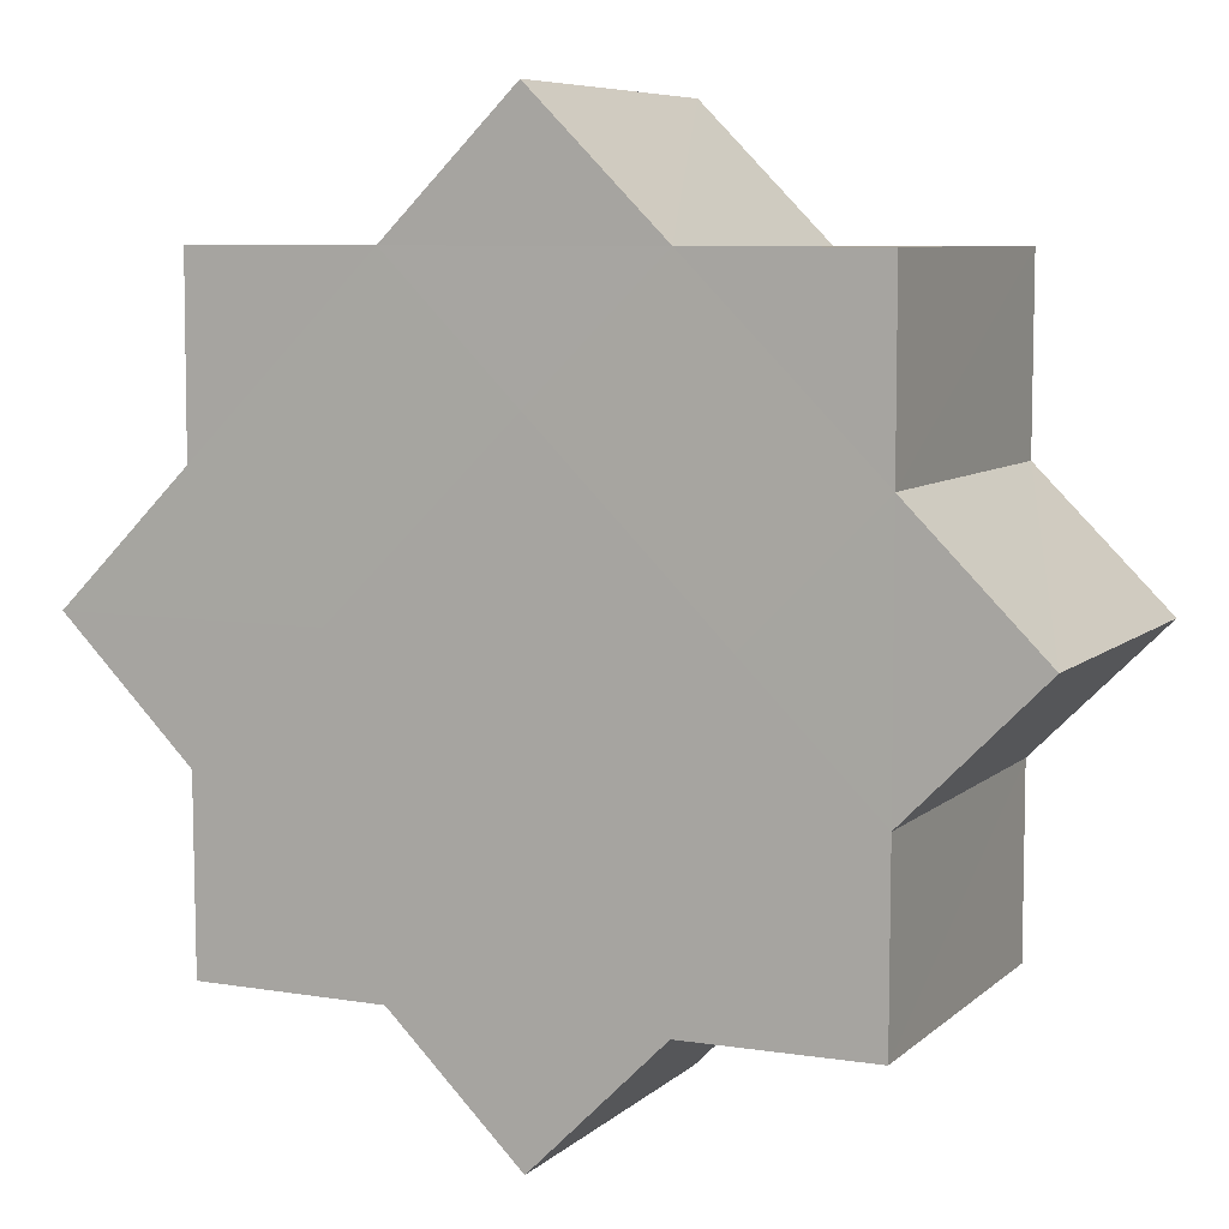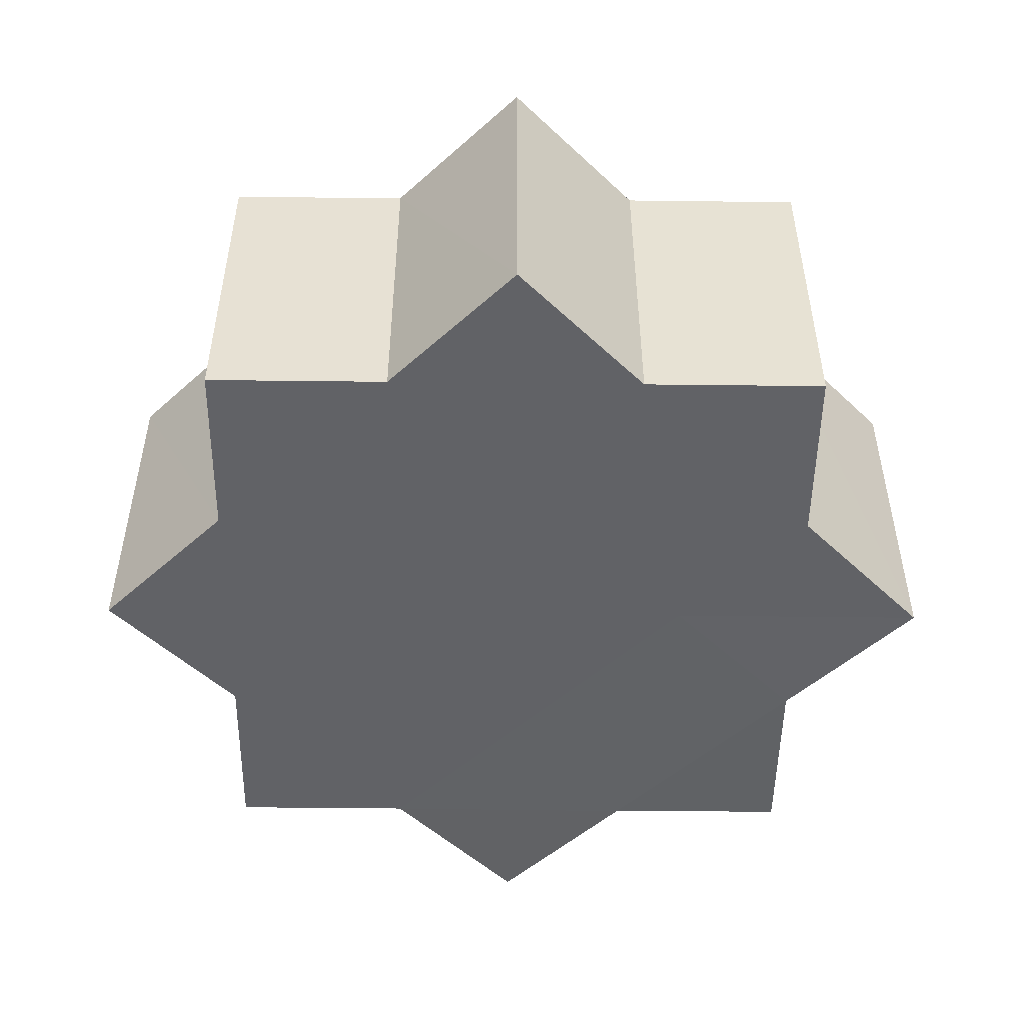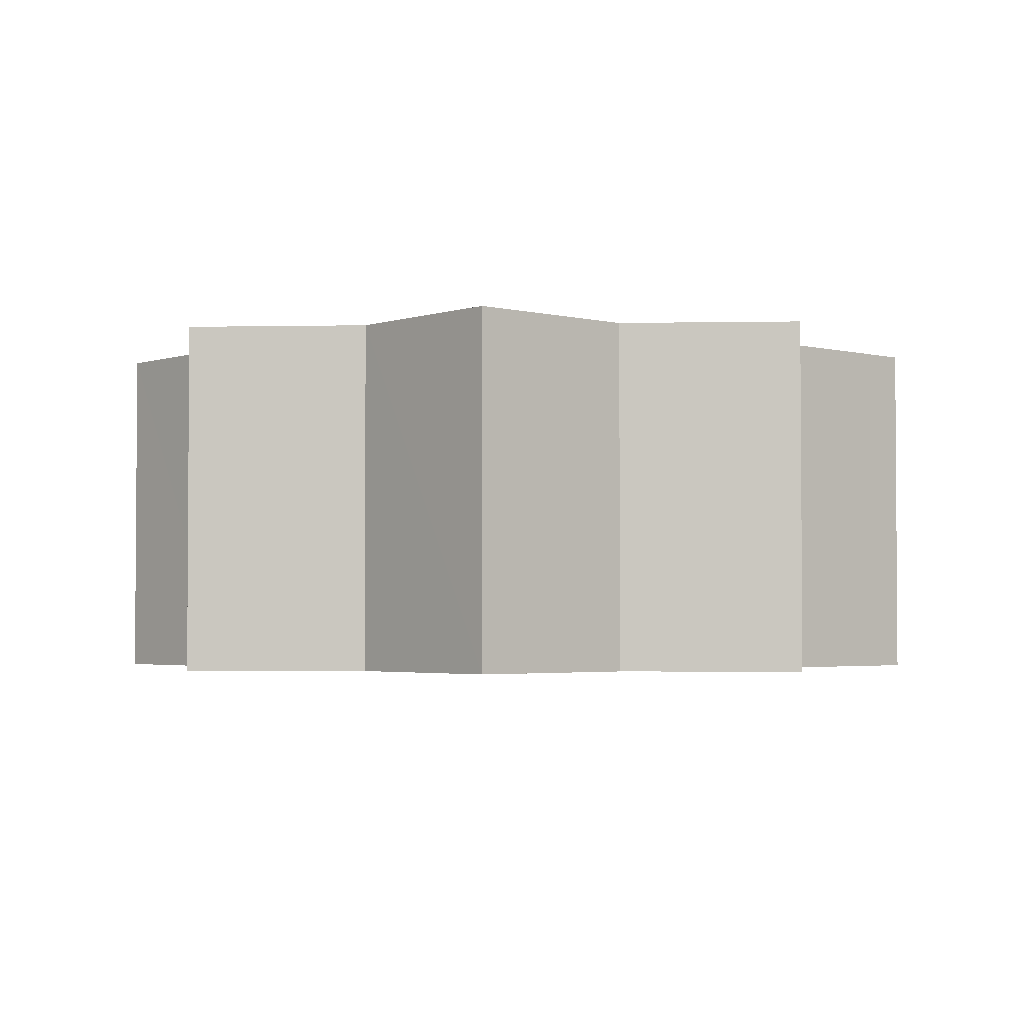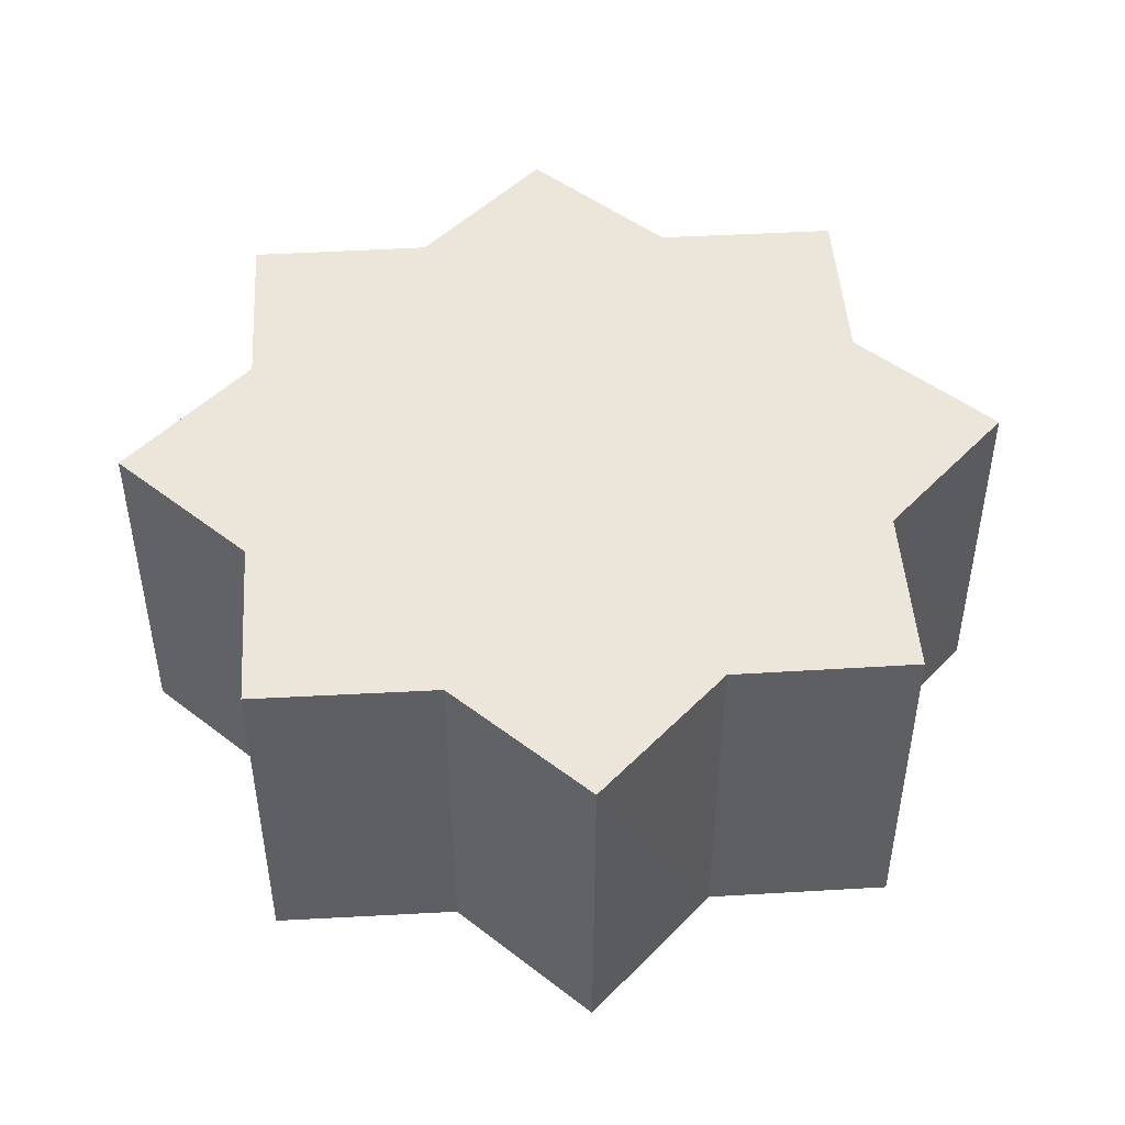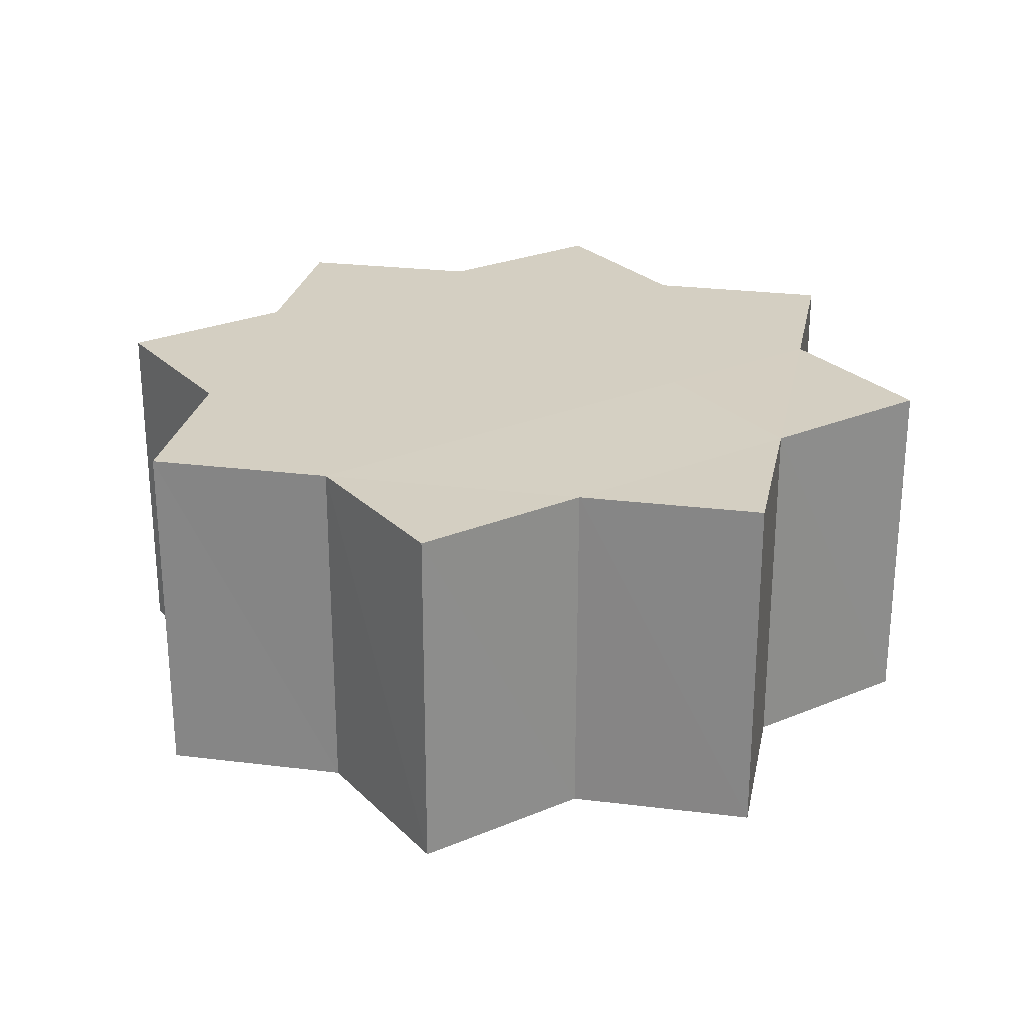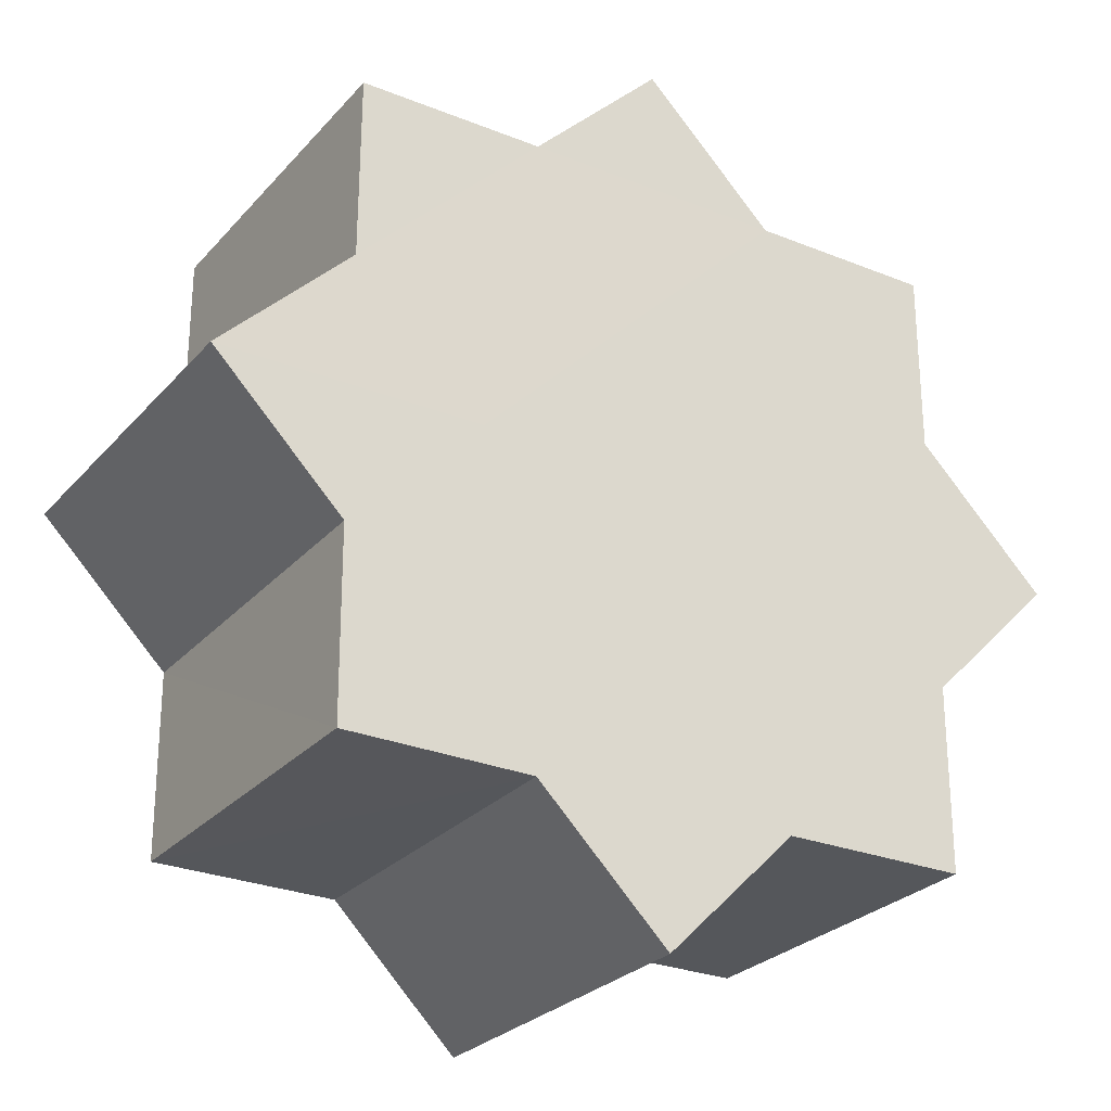
<metadata>
{"format":"obj","ext":"obj","renderer":"f3d","projection":"perspective","resolution":1024,"background":"white","views":[{"elev":7.3,"azim":-155.3,"up":"+Z"},{"elev":-50.7,"azim":-0.7,"up":"+Y"},{"elev":-2.8,"azim":3.7,"up":"+Y"},{"elev":47.2,"azim":176.2,"up":"+Y"},{"elev":25.8,"azim":-78.8,"up":"+Y"},{"elev":-27.0,"azim":148.0,"up":"+Z"}]}
</metadata>
<code>
o Parallelogram.002
v -92.55 13.17 -51.86
v -92.55 5.167 -57.7
v -106.7 13.17 -61.86
v -102.6 13.17 -47.73
v -96.71 13.17 -61.89
v -92.54 13.17 -57.71
v -102.5 5.181 -47.74
v -99.63 5.181 -50.66
v -103.8 5.181 -54.8
v -106.7 5.181 -51.88
v -95.48 5.181 -54.8
v -99.63 5.181 -58.94
v -99.63 13.18 -50.66
v -96.7 5.181 -47.74
v -92.57 5.181 -51.88
v -109.6 13.17 -54.79
v -95.48 13.18 -54.8
v -99.63 13.18 -58.94
v -103.8 13.18 -54.8
v -106.7 13.17 -57.72
v -92.57 13.17 -47.73
v -92.57 5.181 -61.86
v -92.57 5.181 -47.74
v -106.7 5.181 -57.72
v -102.6 13.17 -61.87
v -99.64 13.17 -64.79
v -99.62 5.181 -64.78
v -102.5 5.181 -61.86
v -106.7 5.181 -61.86
v -96.72 5.167 -61.87
v -89.64 13.17 -54.79
v -89.64 5.181 -54.8
v -106.7 5.183 -47.74
v -99.63 5.183 -44.82
v -109.6 5.185 -54.8
v -99.63 13.17 -44.81
v -96.7 13.17 -47.73
v -92.56 13.17 -61.86
v -106.7 13.17 -51.87
v -106.7 13.17 -47.74
f 15 23 21
f 15 21 1
f 2 22 38
f 2 38 6
f 24 29 3
f 24 3 20
f 7 33 40
f 7 40 4
f 27 30 5
f 27 5 26
f 2 32 31
f 2 31 6
f 34 7 4
f 34 4 36
f 7 8 9
f 7 9 10
f 9 8 11
f 9 11 12
f 4 13 37
f 4 37 36
f 30 12 11
f 30 11 2
f 8 14 15
f 8 15 11
f 10 35 16
f 10 16 39
f 13 17 1
f 13 1 37
f 5 6 17
f 5 17 18
f 20 25 18
f 20 18 19
f 4 39 19
f 4 19 13
f 20 19 39
f 20 39 16
f 5 6 38
f 37 1 21
f 5 18 25
f 5 25 26
f 19 18 17
f 19 17 13
f 39 4 40
f 17 6 31
f 17 31 1
f 25 20 3
f 10 33 7
f 35 24 20
f 35 20 16
f 23 14 37
f 23 37 21
f 30 22 2
f 14 23 15
f 24 35 10
f 24 10 9
f 29 28 25
f 29 25 3
f 28 27 26
f 28 26 25
f 30 27 28
f 30 28 12
f 28 29 24
f 7 34 14
f 7 14 8
f 24 9 12
f 24 12 28
f 22 30 5
f 22 5 38
f 32 15 1
f 32 1 31
f 14 34 36
f 14 36 37
f 11 15 32
f 11 32 2
f 33 10 39
f 33 39 40

</code>
